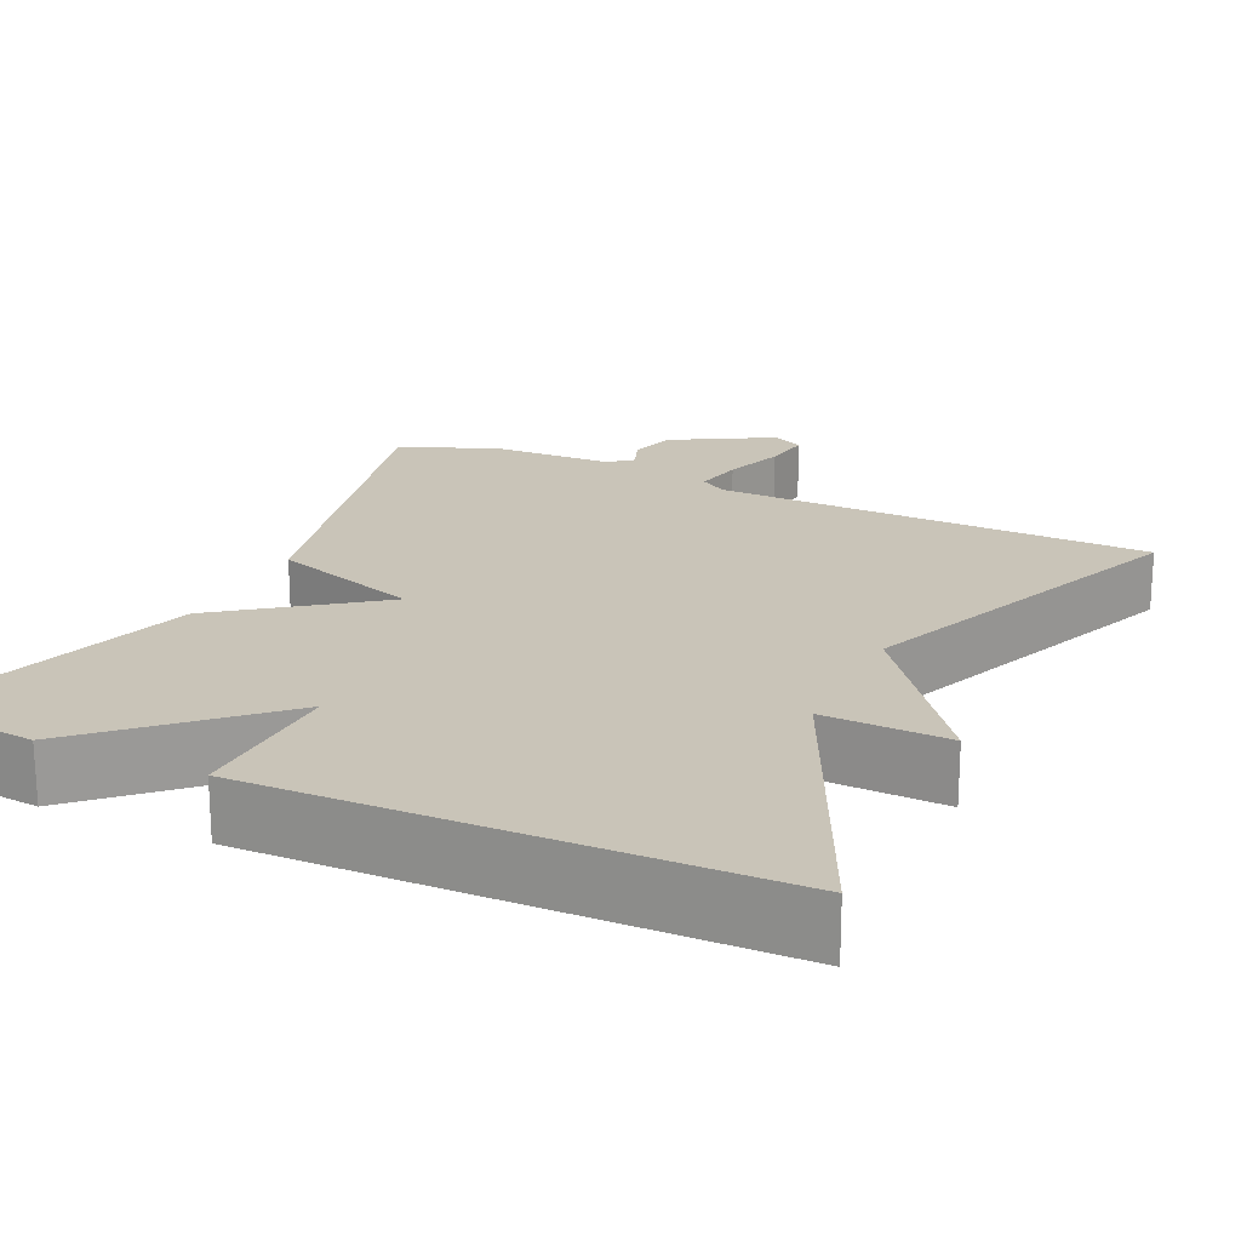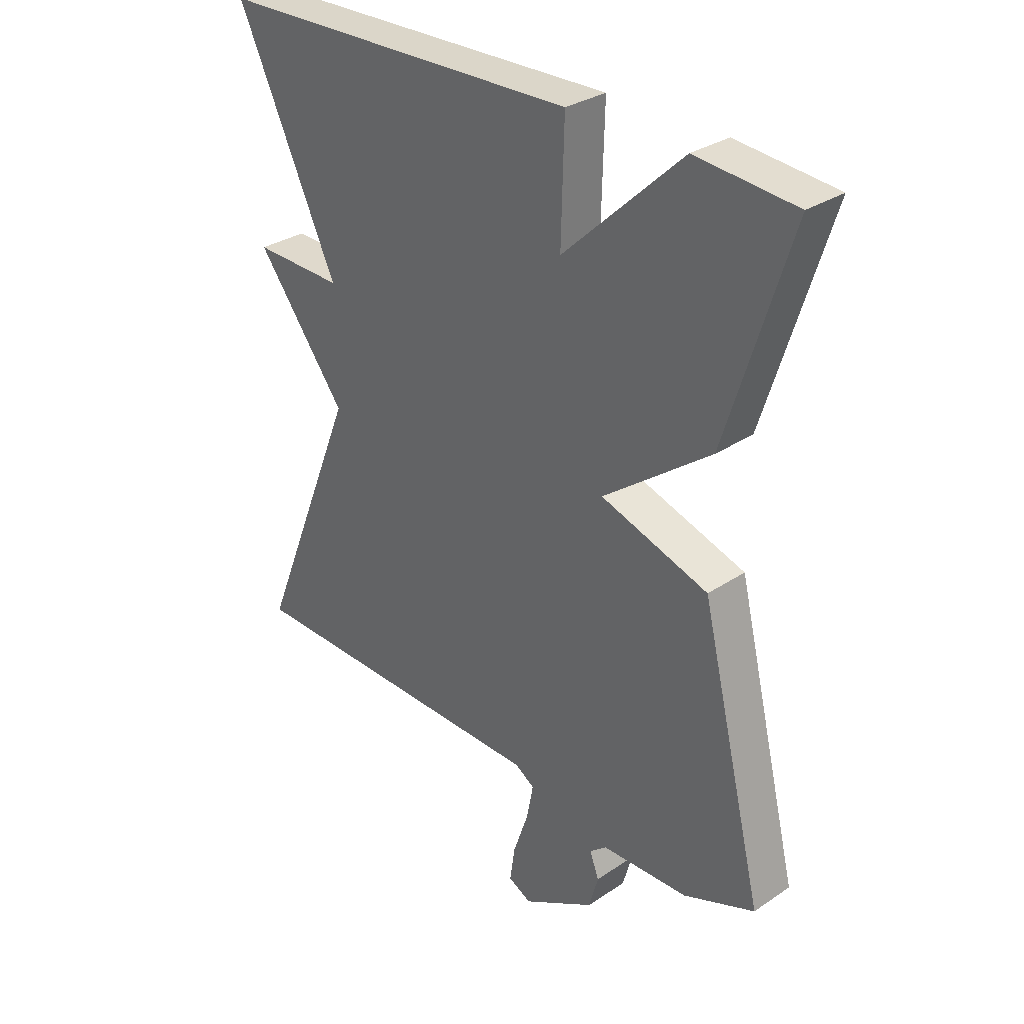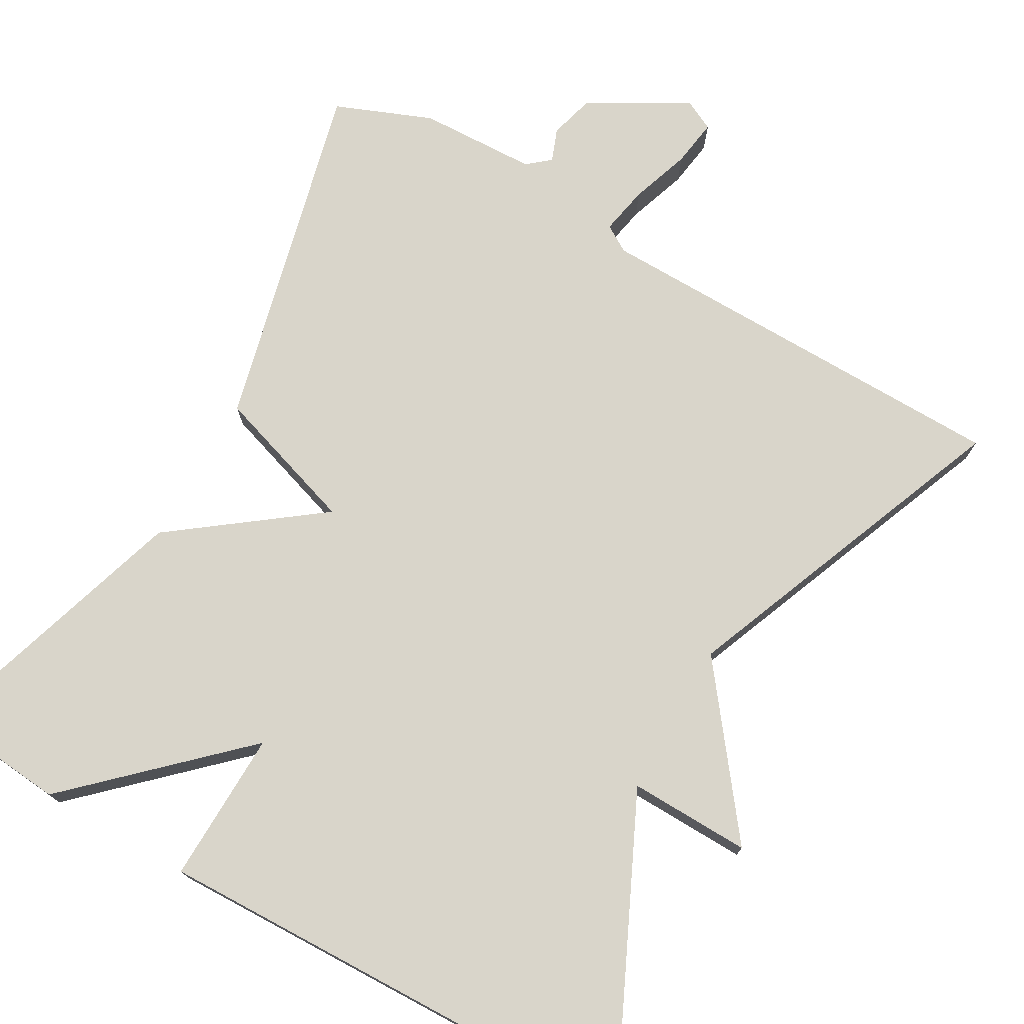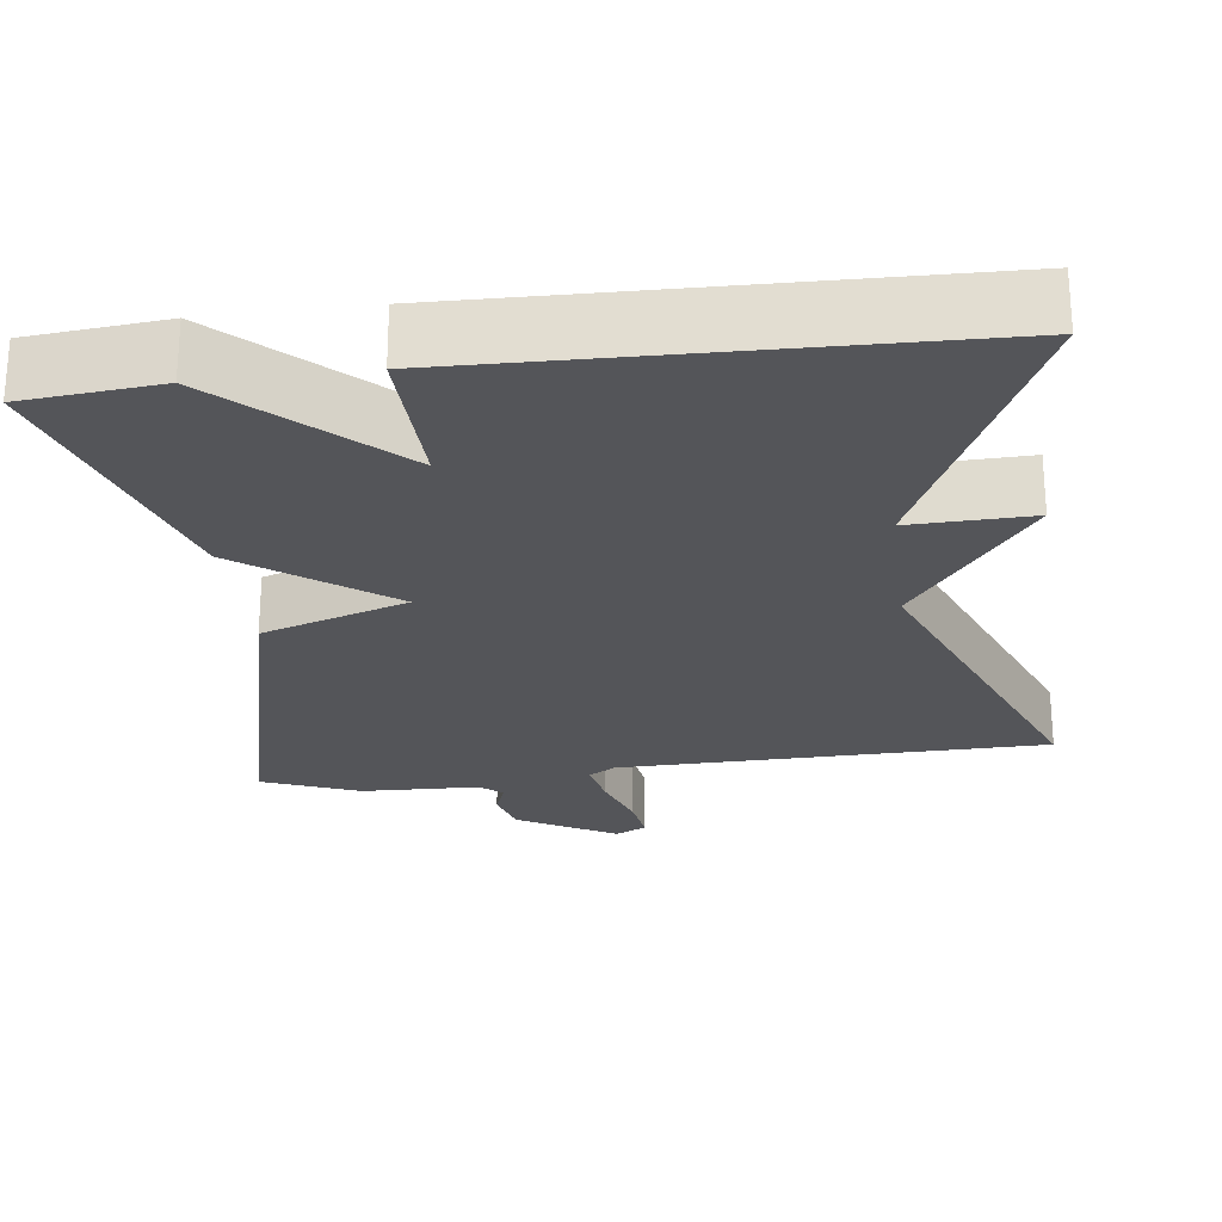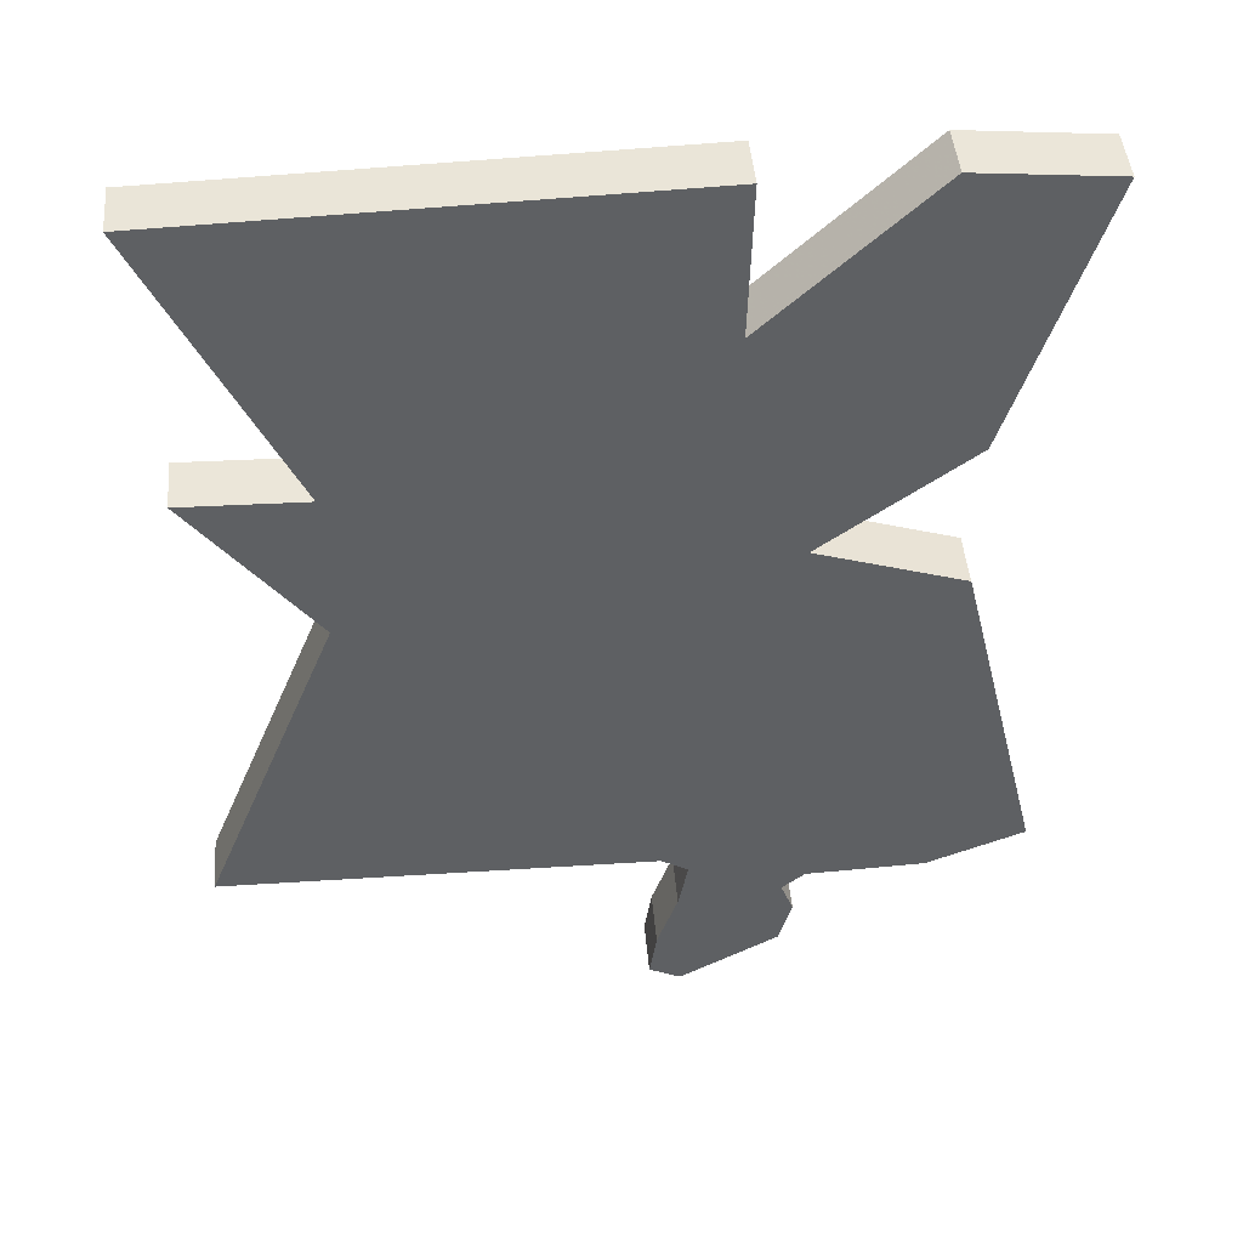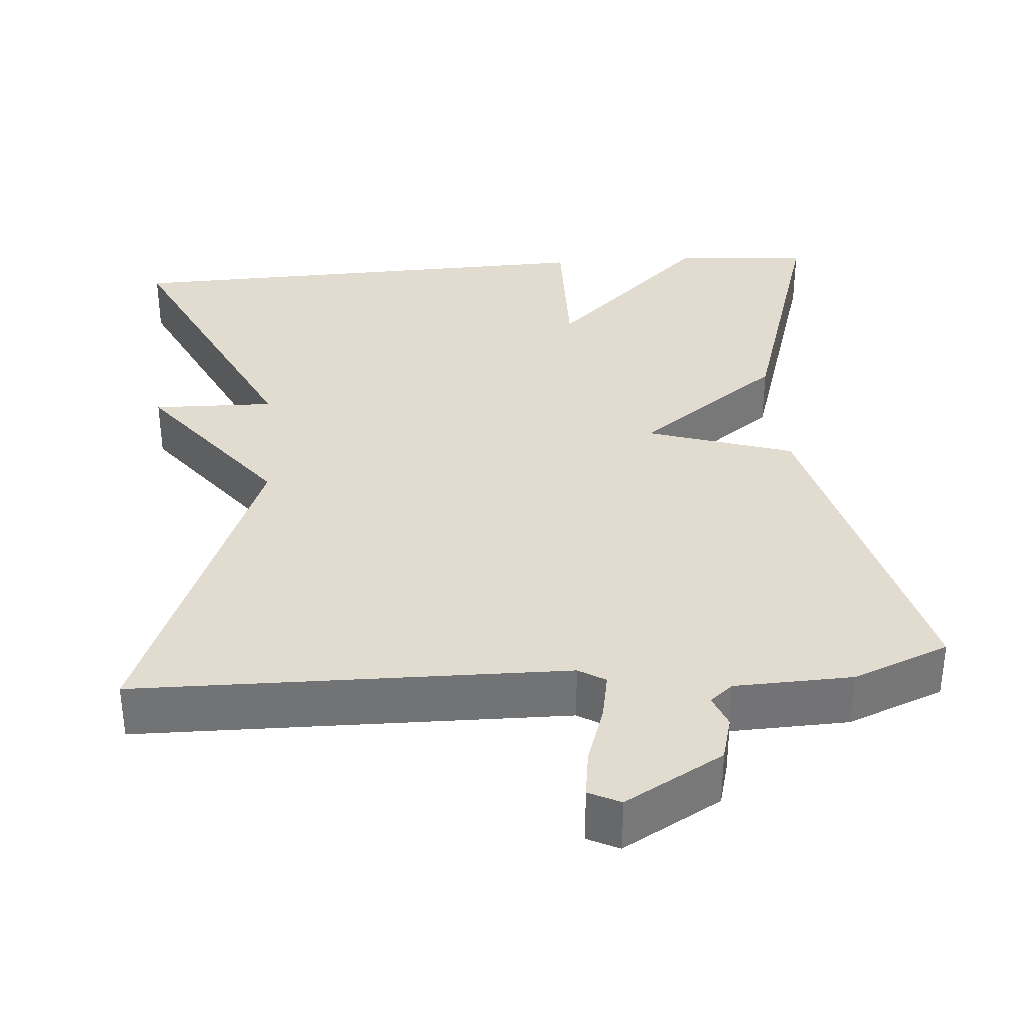
<metadata>
{"format":"obj","ext":"obj","renderer":"f3d","projection":"perspective","resolution":1024,"background":"white","views":[{"elev":20.1,"azim":25.3,"up":"+Y"},{"elev":31.0,"azim":-133.7,"up":"+Z"},{"elev":74.6,"azim":29.6,"up":"+Y"},{"elev":-24.7,"azim":7.3,"up":"+Y"},{"elev":46.0,"azim":175.0,"up":"+Z"},{"elev":34.5,"azim":175.3,"up":"+Y"}]}
</metadata>
<code>
v 0.5 0.07 -0.5
v -0.046 0.07 -0.509
v -0.08 0.07 -0.53
v -0.068 0.07 -0.592
v -0.042 0.07 -0.668
v -0.033 0.07 -0.729
v -0.073 0.07 -0.749
v -0.198 0.07 -0.678
v -0.214 0.07 -0.62
v -0.198 0.07 -0.578
v -0.227 0.07 -0.554
v -0.377 0.07 -0.549
v -0.5 0.07 -0.5
v -0.39 0.07 -0.051
v -0.204 0.07 0.01
v -0.39 0.07 0.149
v -0.5 0.07 0.5
v -0.328 0.07 0.516
v -0.123 0.07 0.322
v -0.128 0.07 0.516
v 0.5 0.07 0.5
v 0.327 0.07 0.131
v 0.482 0.07 0.135
v 0.327 0.07 -0.069
v 0.5 0 -0.5
v -0.046 0 -0.509
v -0.08 0 -0.53
v -0.068 0 -0.592
v -0.042 0 -0.668
v -0.033 0 -0.729
v -0.073 0 -0.749
v -0.198 0 -0.678
v -0.214 0 -0.62
v -0.198 0 -0.578
v -0.227 0 -0.554
v -0.377 0 -0.549
v -0.5 0 -0.5
v -0.39 0 -0.051
v -0.204 0 0.01
v -0.39 0 0.149
v -0.5 0 0.5
v -0.328 0 0.516
v -0.123 0 0.322
v -0.128 0 0.516
v 0.5 0 0.5
v 0.327 0 0.131
v 0.482 0 0.135
v 0.327 0 -0.069
f 22 23 24
f 19 20 21 22
f 19 22 24
f 17 18 19
f 16 17 19
f 15 16 19
f 24 1 2
f 19 24 2
f 15 19 2
f 15 2 3
f 14 15 3
f 13 14 3
f 12 13 3
f 11 12 3
f 8 9 10
f 7 8 10
f 6 7 10
f 5 6 10
f 4 5 10
f 3 4 10 11
f 48 47 46
f 46 45 44 43
f 48 46 43
f 43 42 41
f 43 41 40
f 43 40 39
f 26 25 48
f 26 48 43
f 26 43 39
f 27 26 39
f 27 39 38
f 27 38 37
f 27 37 36
f 27 36 35
f 34 33 32
f 34 32 31
f 34 31 30
f 34 30 29
f 34 29 28
f 35 34 28 27
f 1 25 26 2
f 2 26 27 3
f 3 27 28 4
f 4 28 29 5
f 5 29 30 6
f 6 30 31 7
f 7 31 32 8
f 8 32 33 9
f 9 33 34 10
f 10 34 35 11
f 11 35 36 12
f 12 36 37 13
f 13 37 38 14
f 14 38 39 15
f 15 39 40 16
f 16 40 41 17
f 17 41 42 18
f 18 42 43 19
f 19 43 44 20
f 20 44 45 21
f 21 45 46 22
f 22 46 47 23
f 23 47 48 24
f 24 48 25 1

</code>
